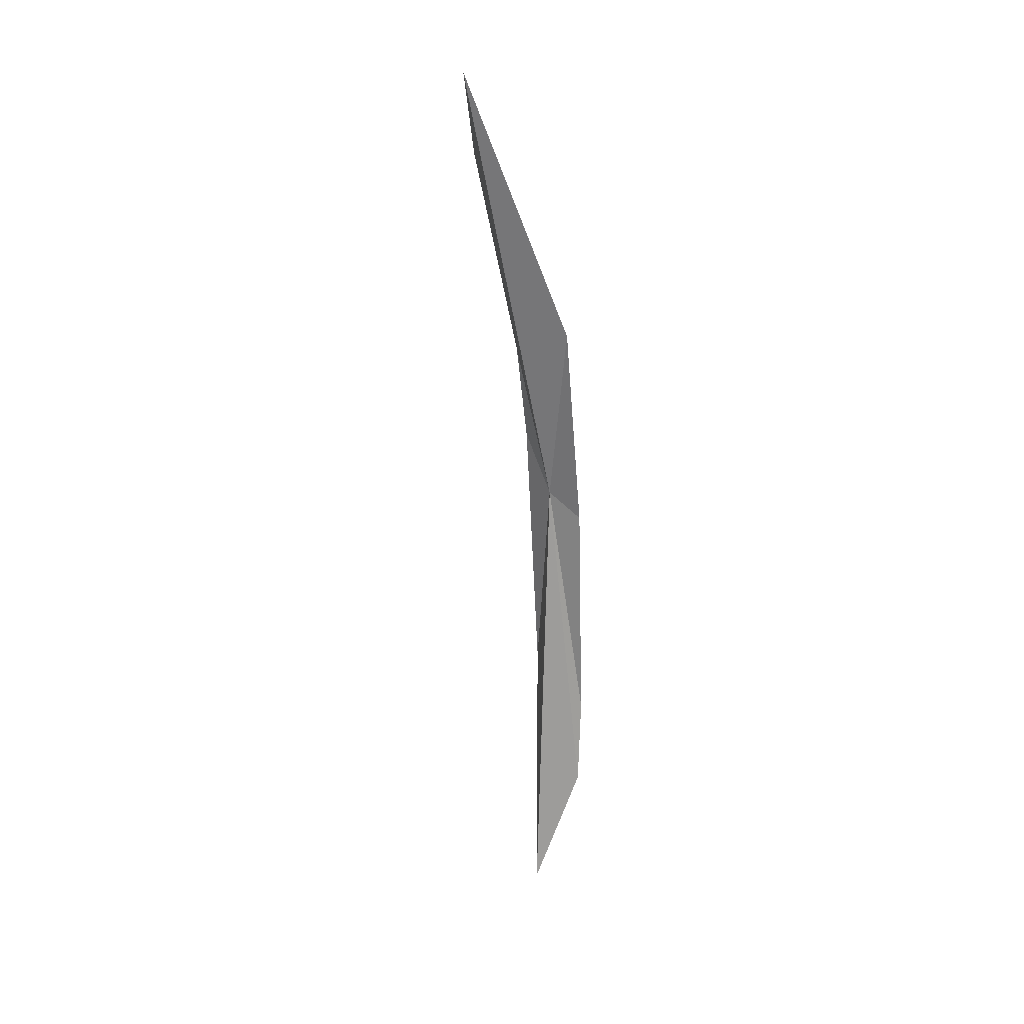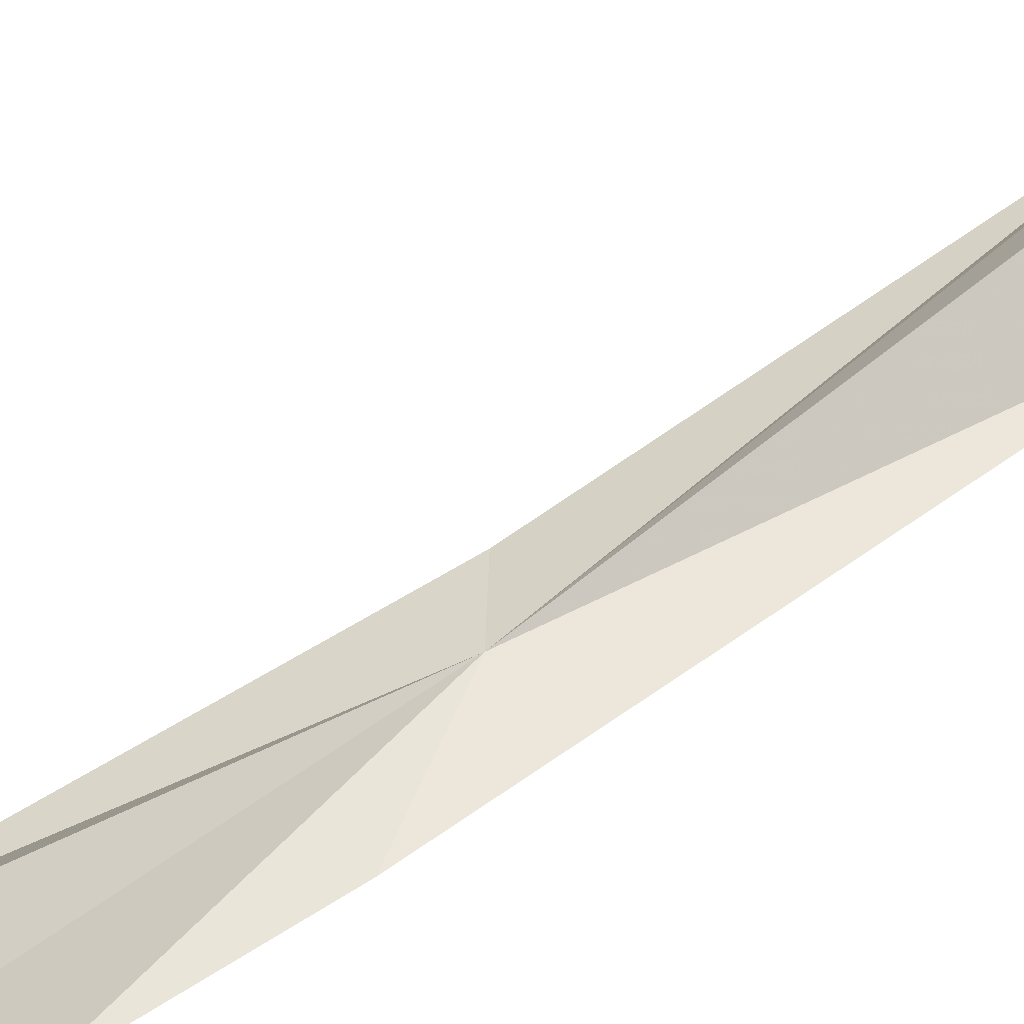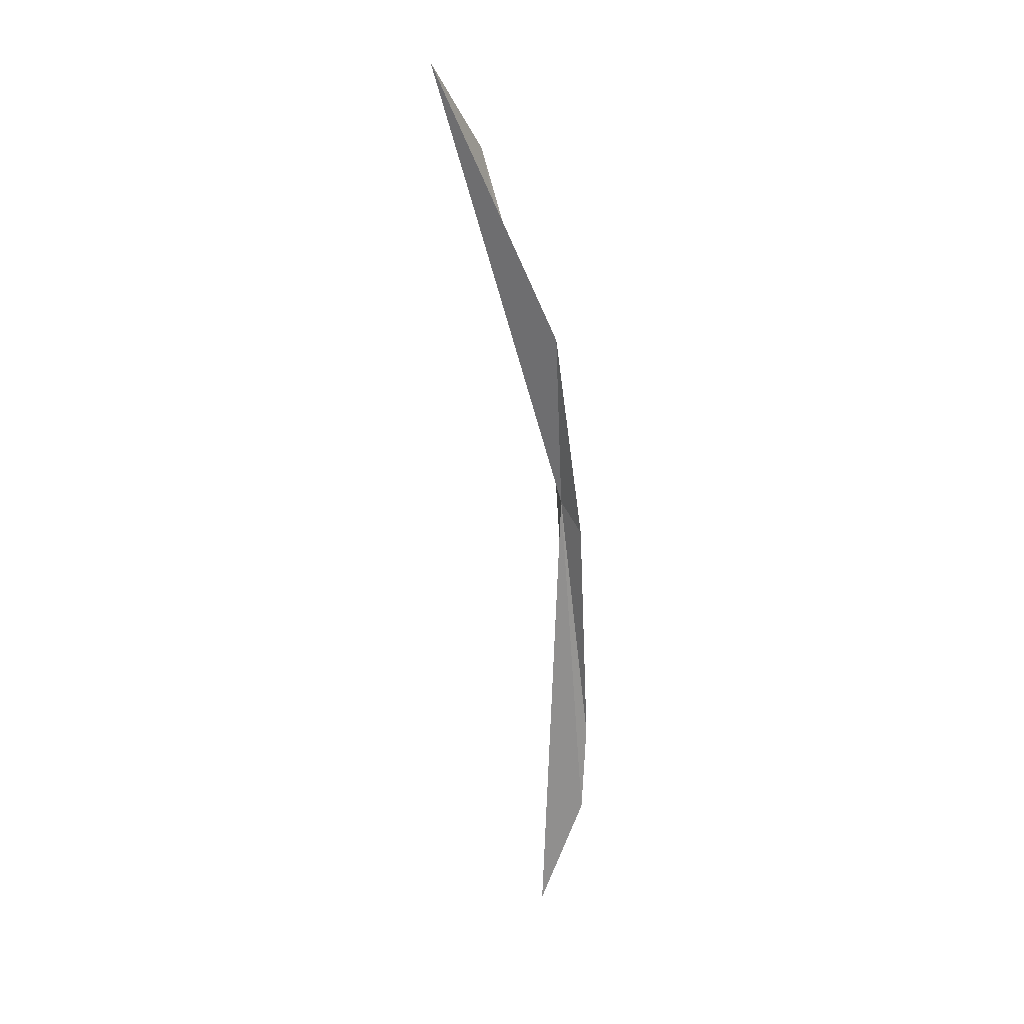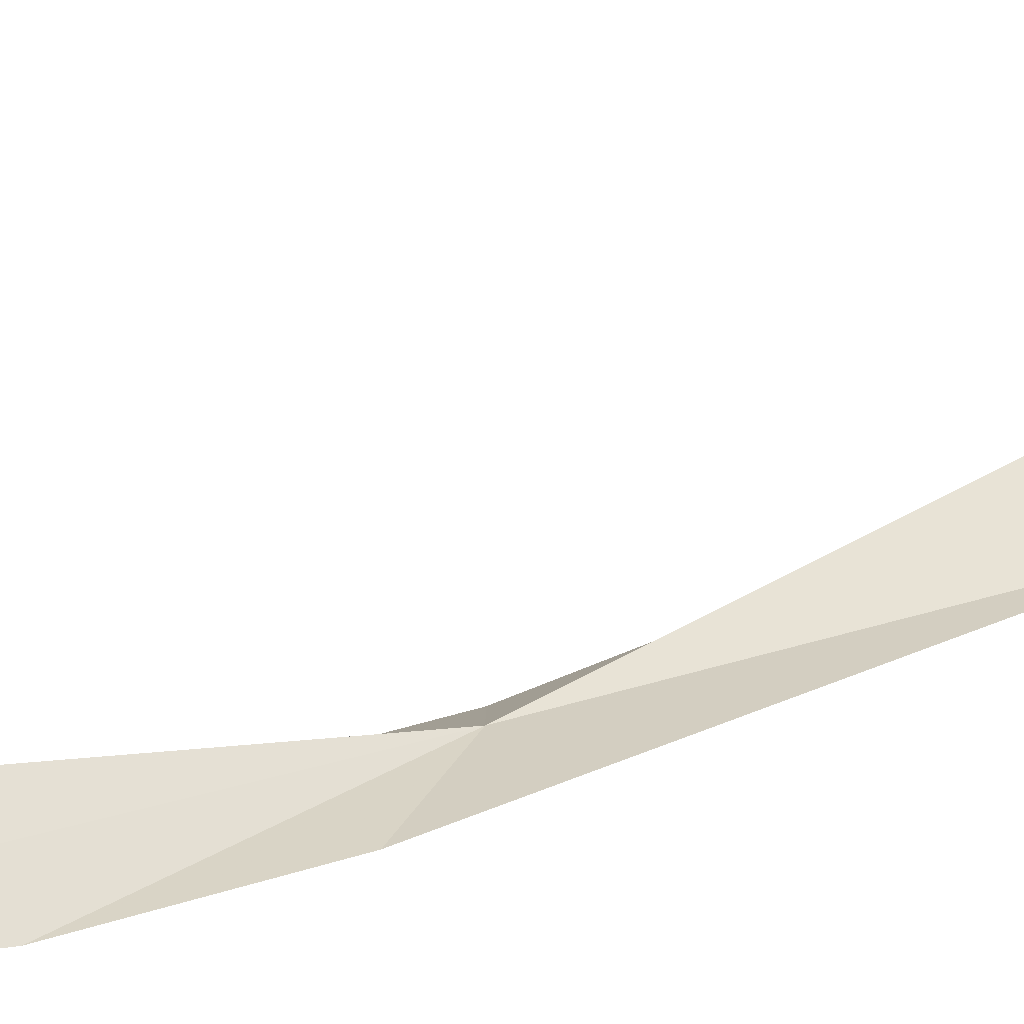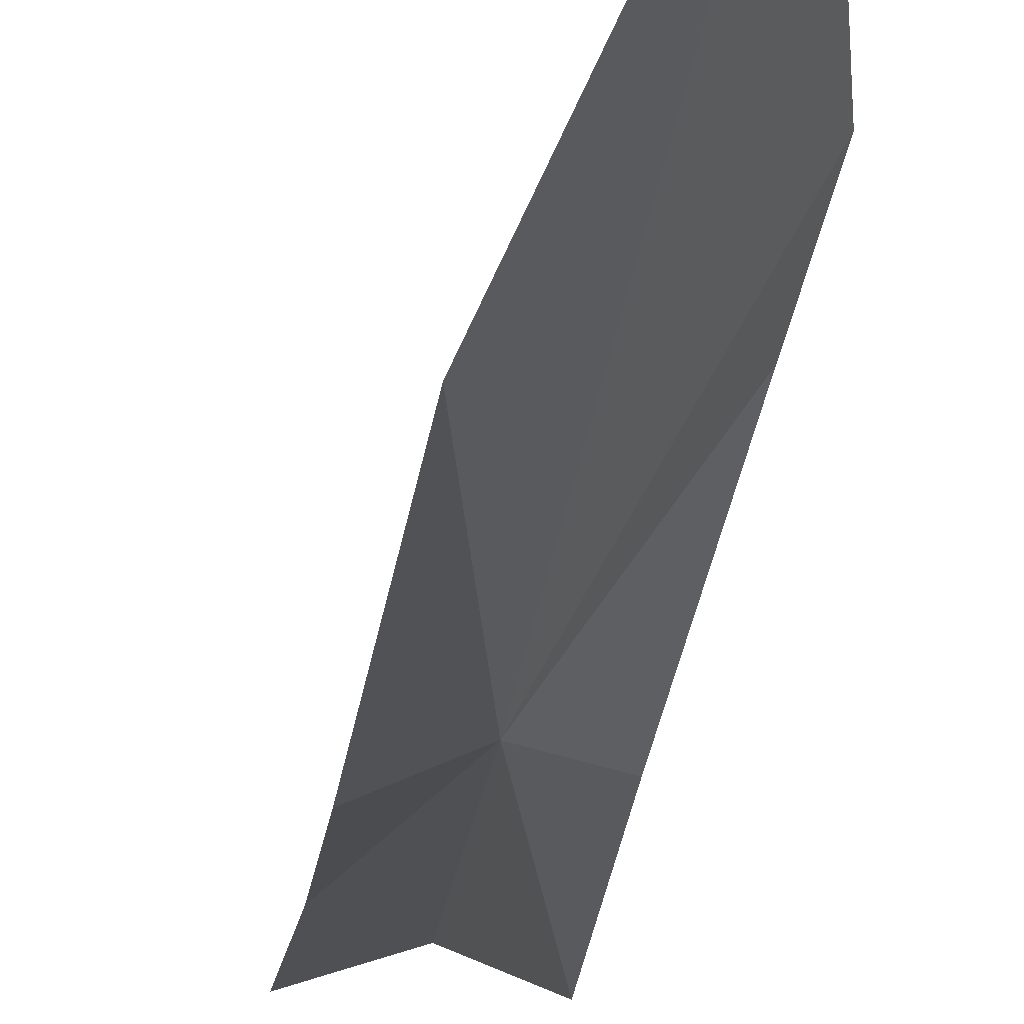
<metadata>
{"format":"obj","ext":"obj","renderer":"f3d","projection":"perspective","resolution":1024,"background":"white","views":[{"elev":21.7,"azim":52.3,"up":"+Y"},{"elev":59.9,"azim":-129.2,"up":"+Z"},{"elev":18.6,"azim":86.1,"up":"+Y"},{"elev":30.0,"azim":-130.7,"up":"+Z"},{"elev":-24.8,"azim":-6.5,"up":"+Z"}]}
</metadata>
<code>
v -5.365 26.61 -22.34
v -6.553 32.76 -21.51
v -6.639 28.9 -22.11
v -6.747 18.36 -22.85
v -5.196 8.06 -21.64
v -4.12 44.42 -17.16
v -6.202 41.02 -19.16
v -4.363 16.6 -23.42
v -4.236 25.64 -23.05
v -4.305 13.04 -23.25
v -3.86 33.81 -21.94
f 1 3 2
f 1 4 3
f 1 5 4
f 1 7 6
f 1 2 7
f 1 9 8
f 1 8 10
f 1 10 5
f 1 11 9
f 1 6 11

</code>
